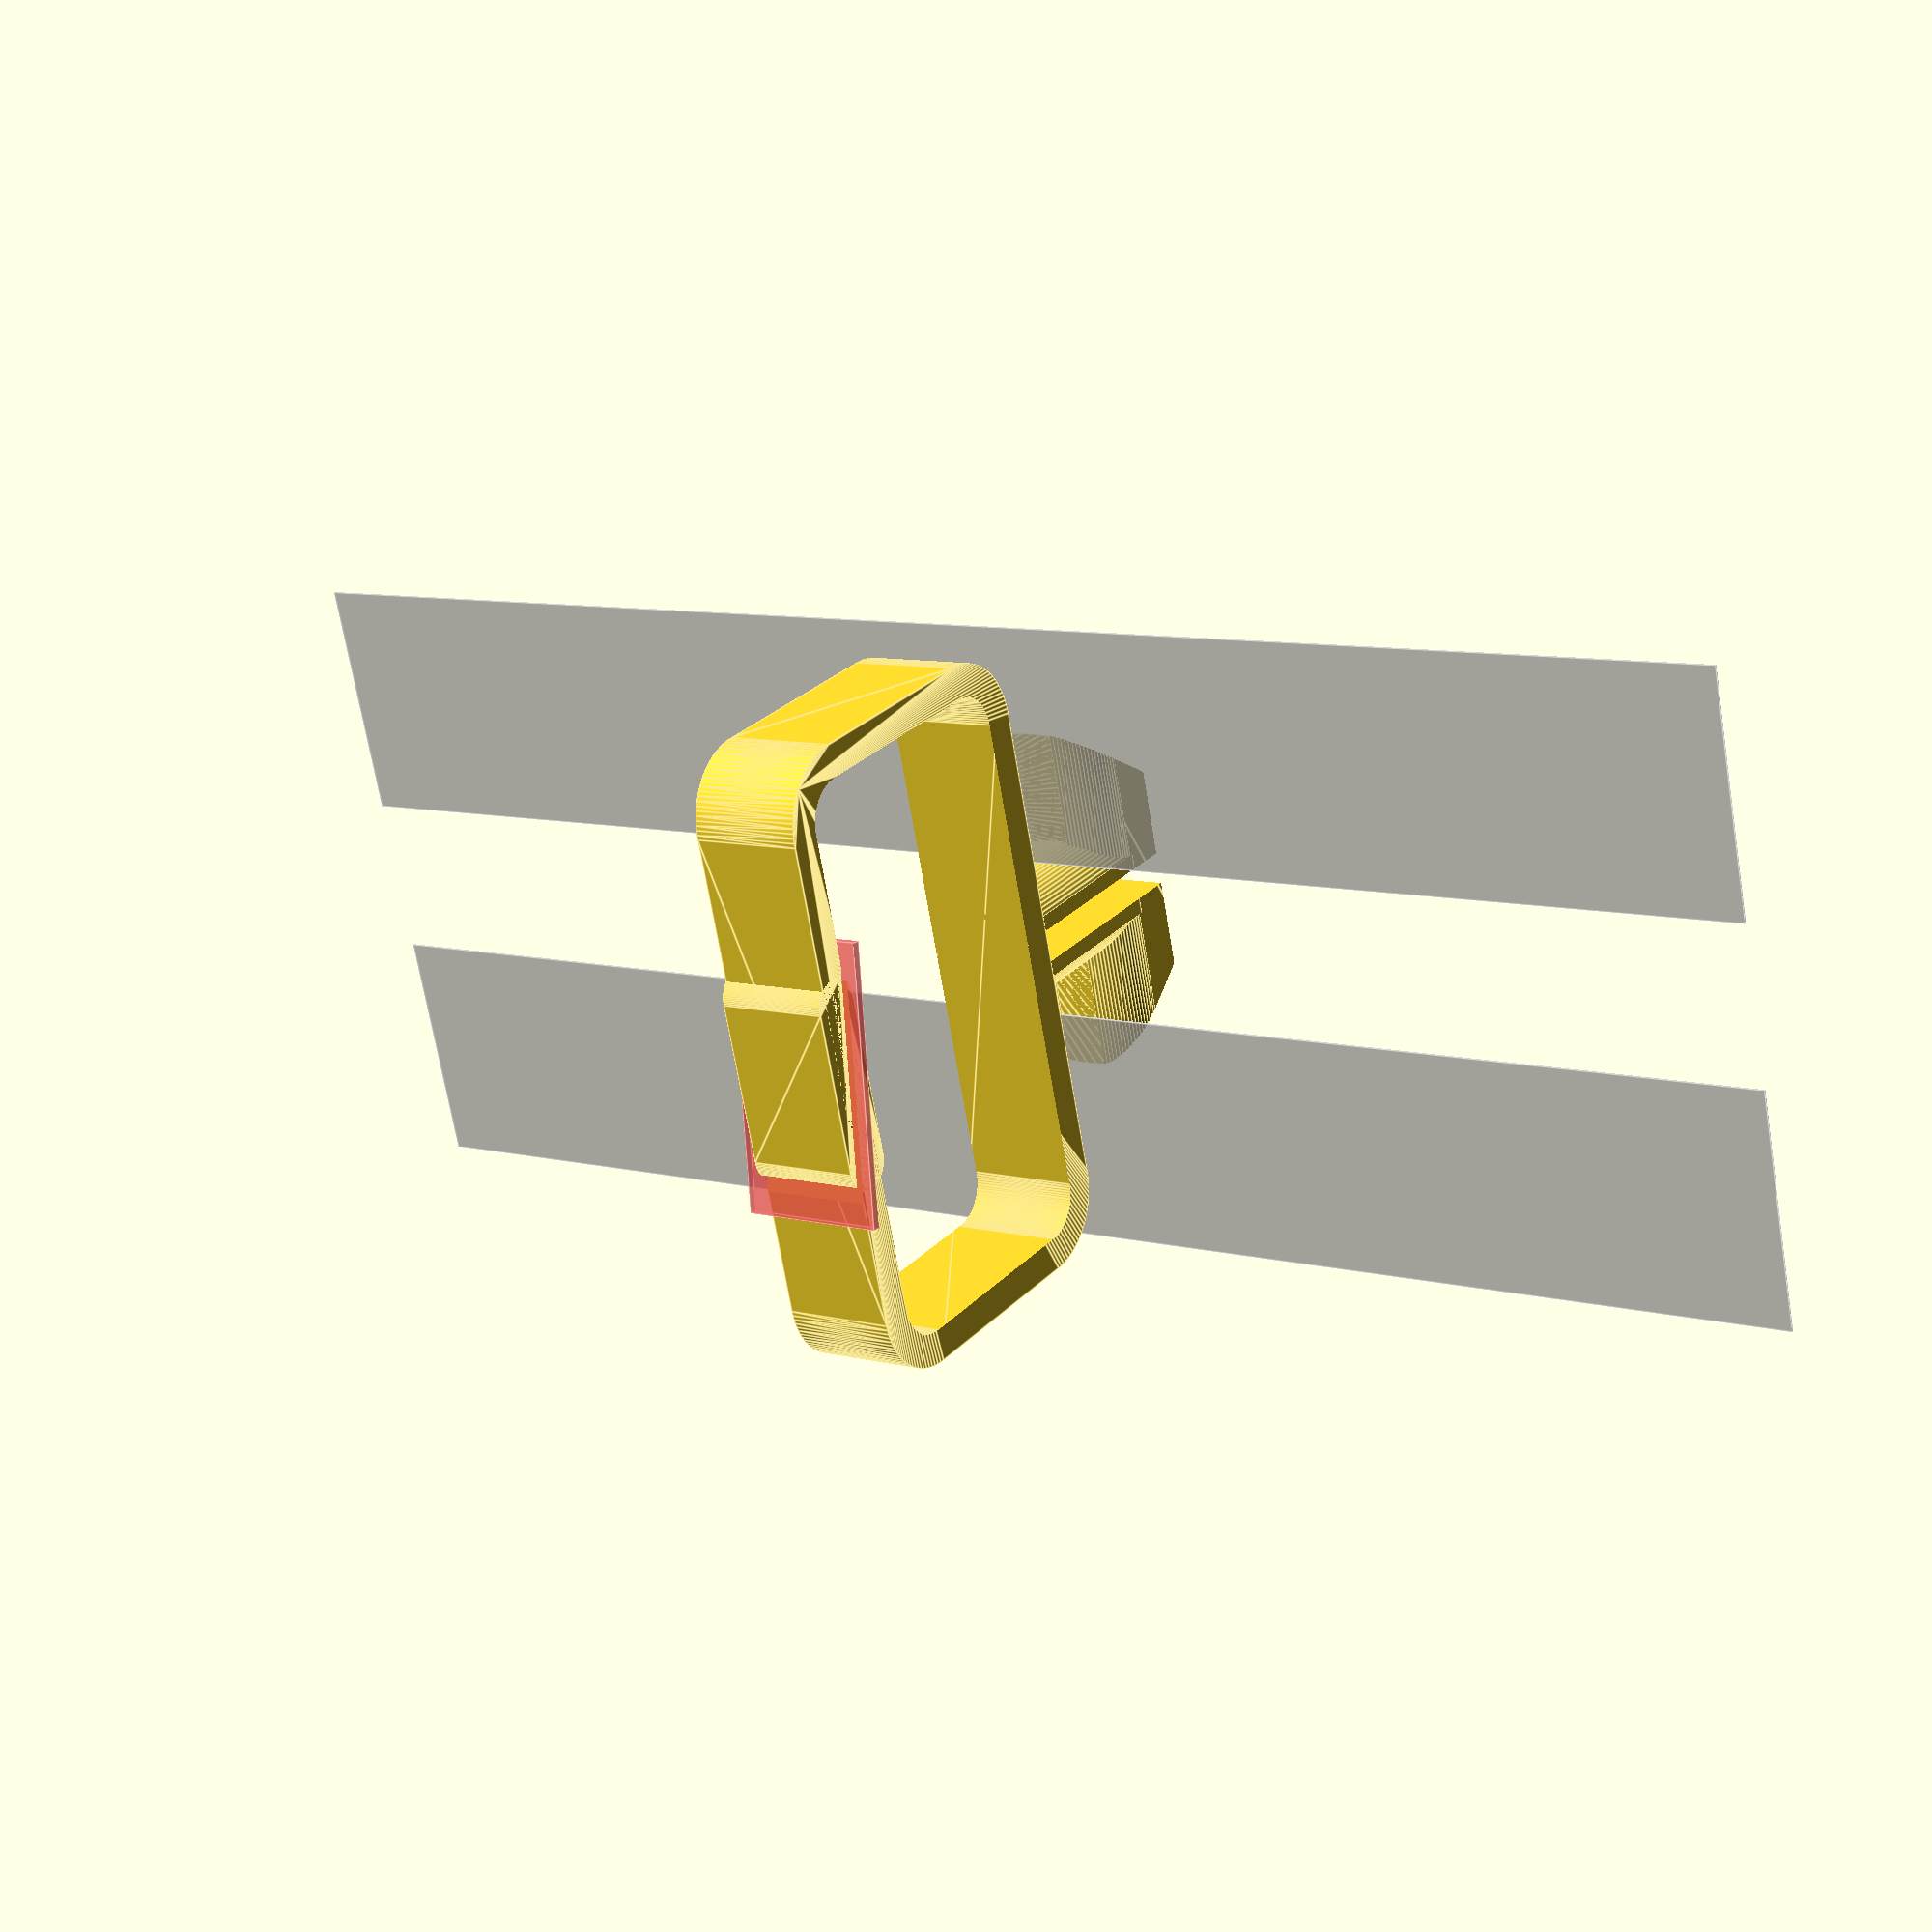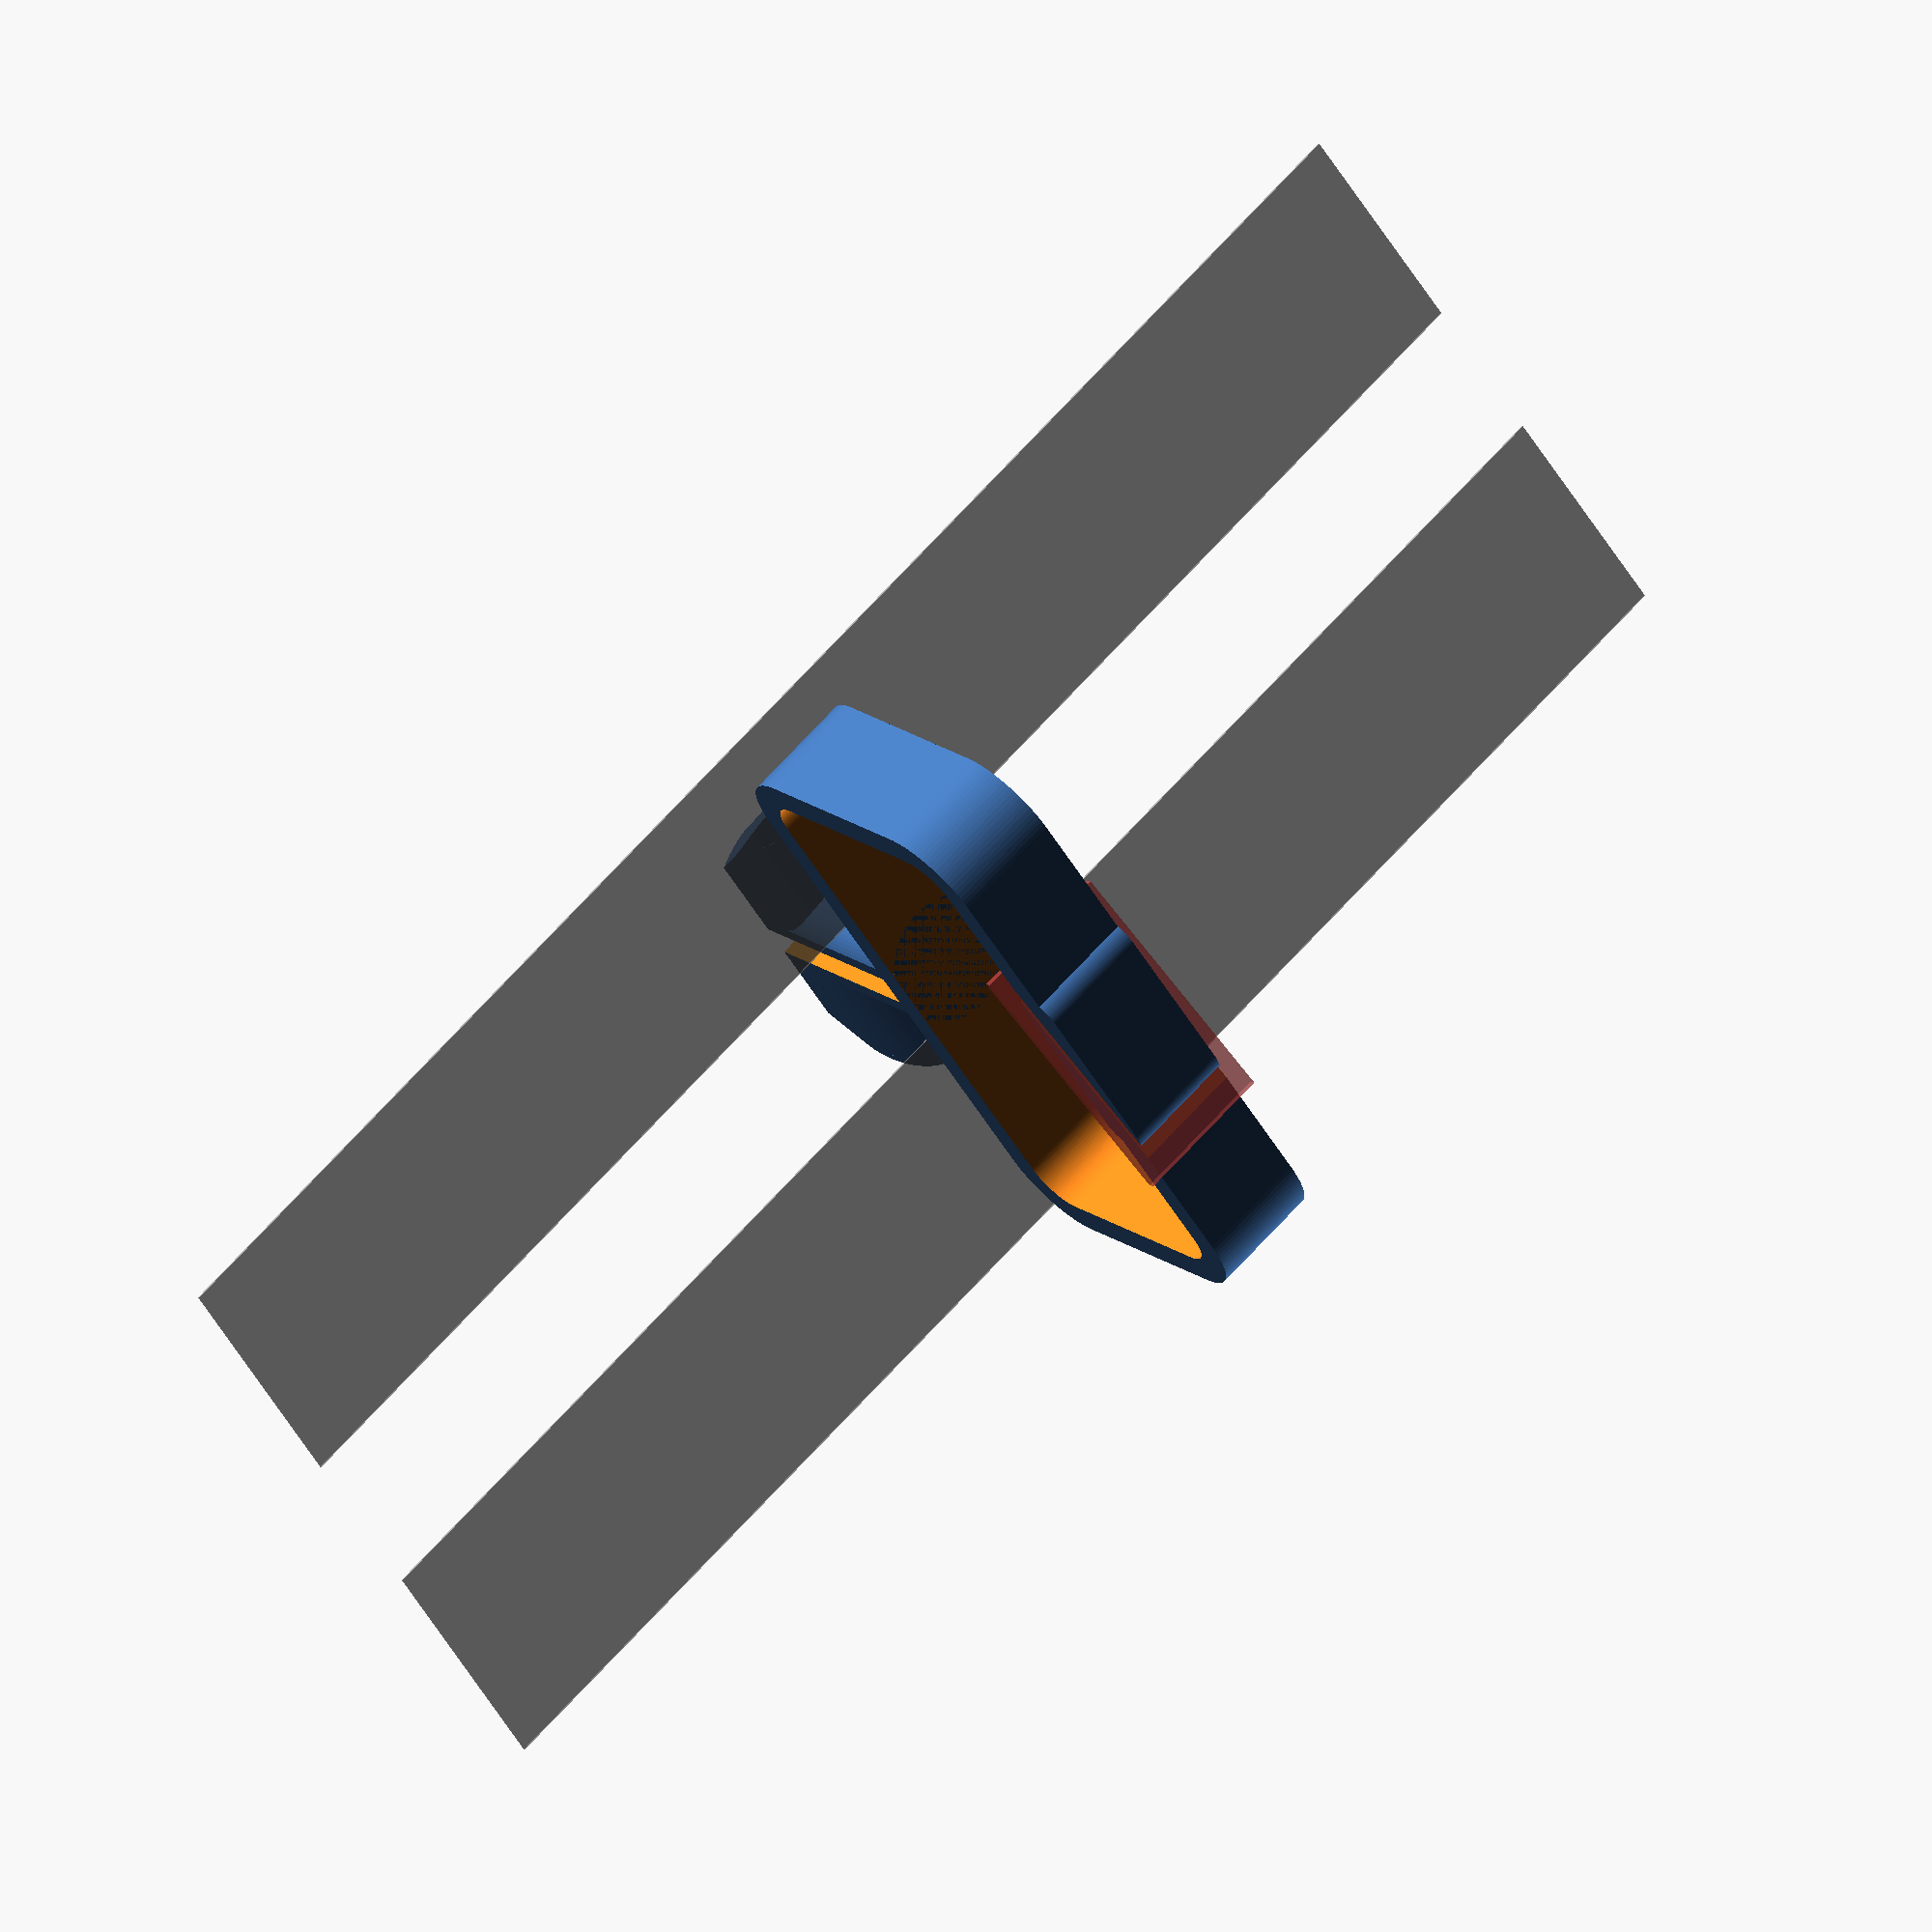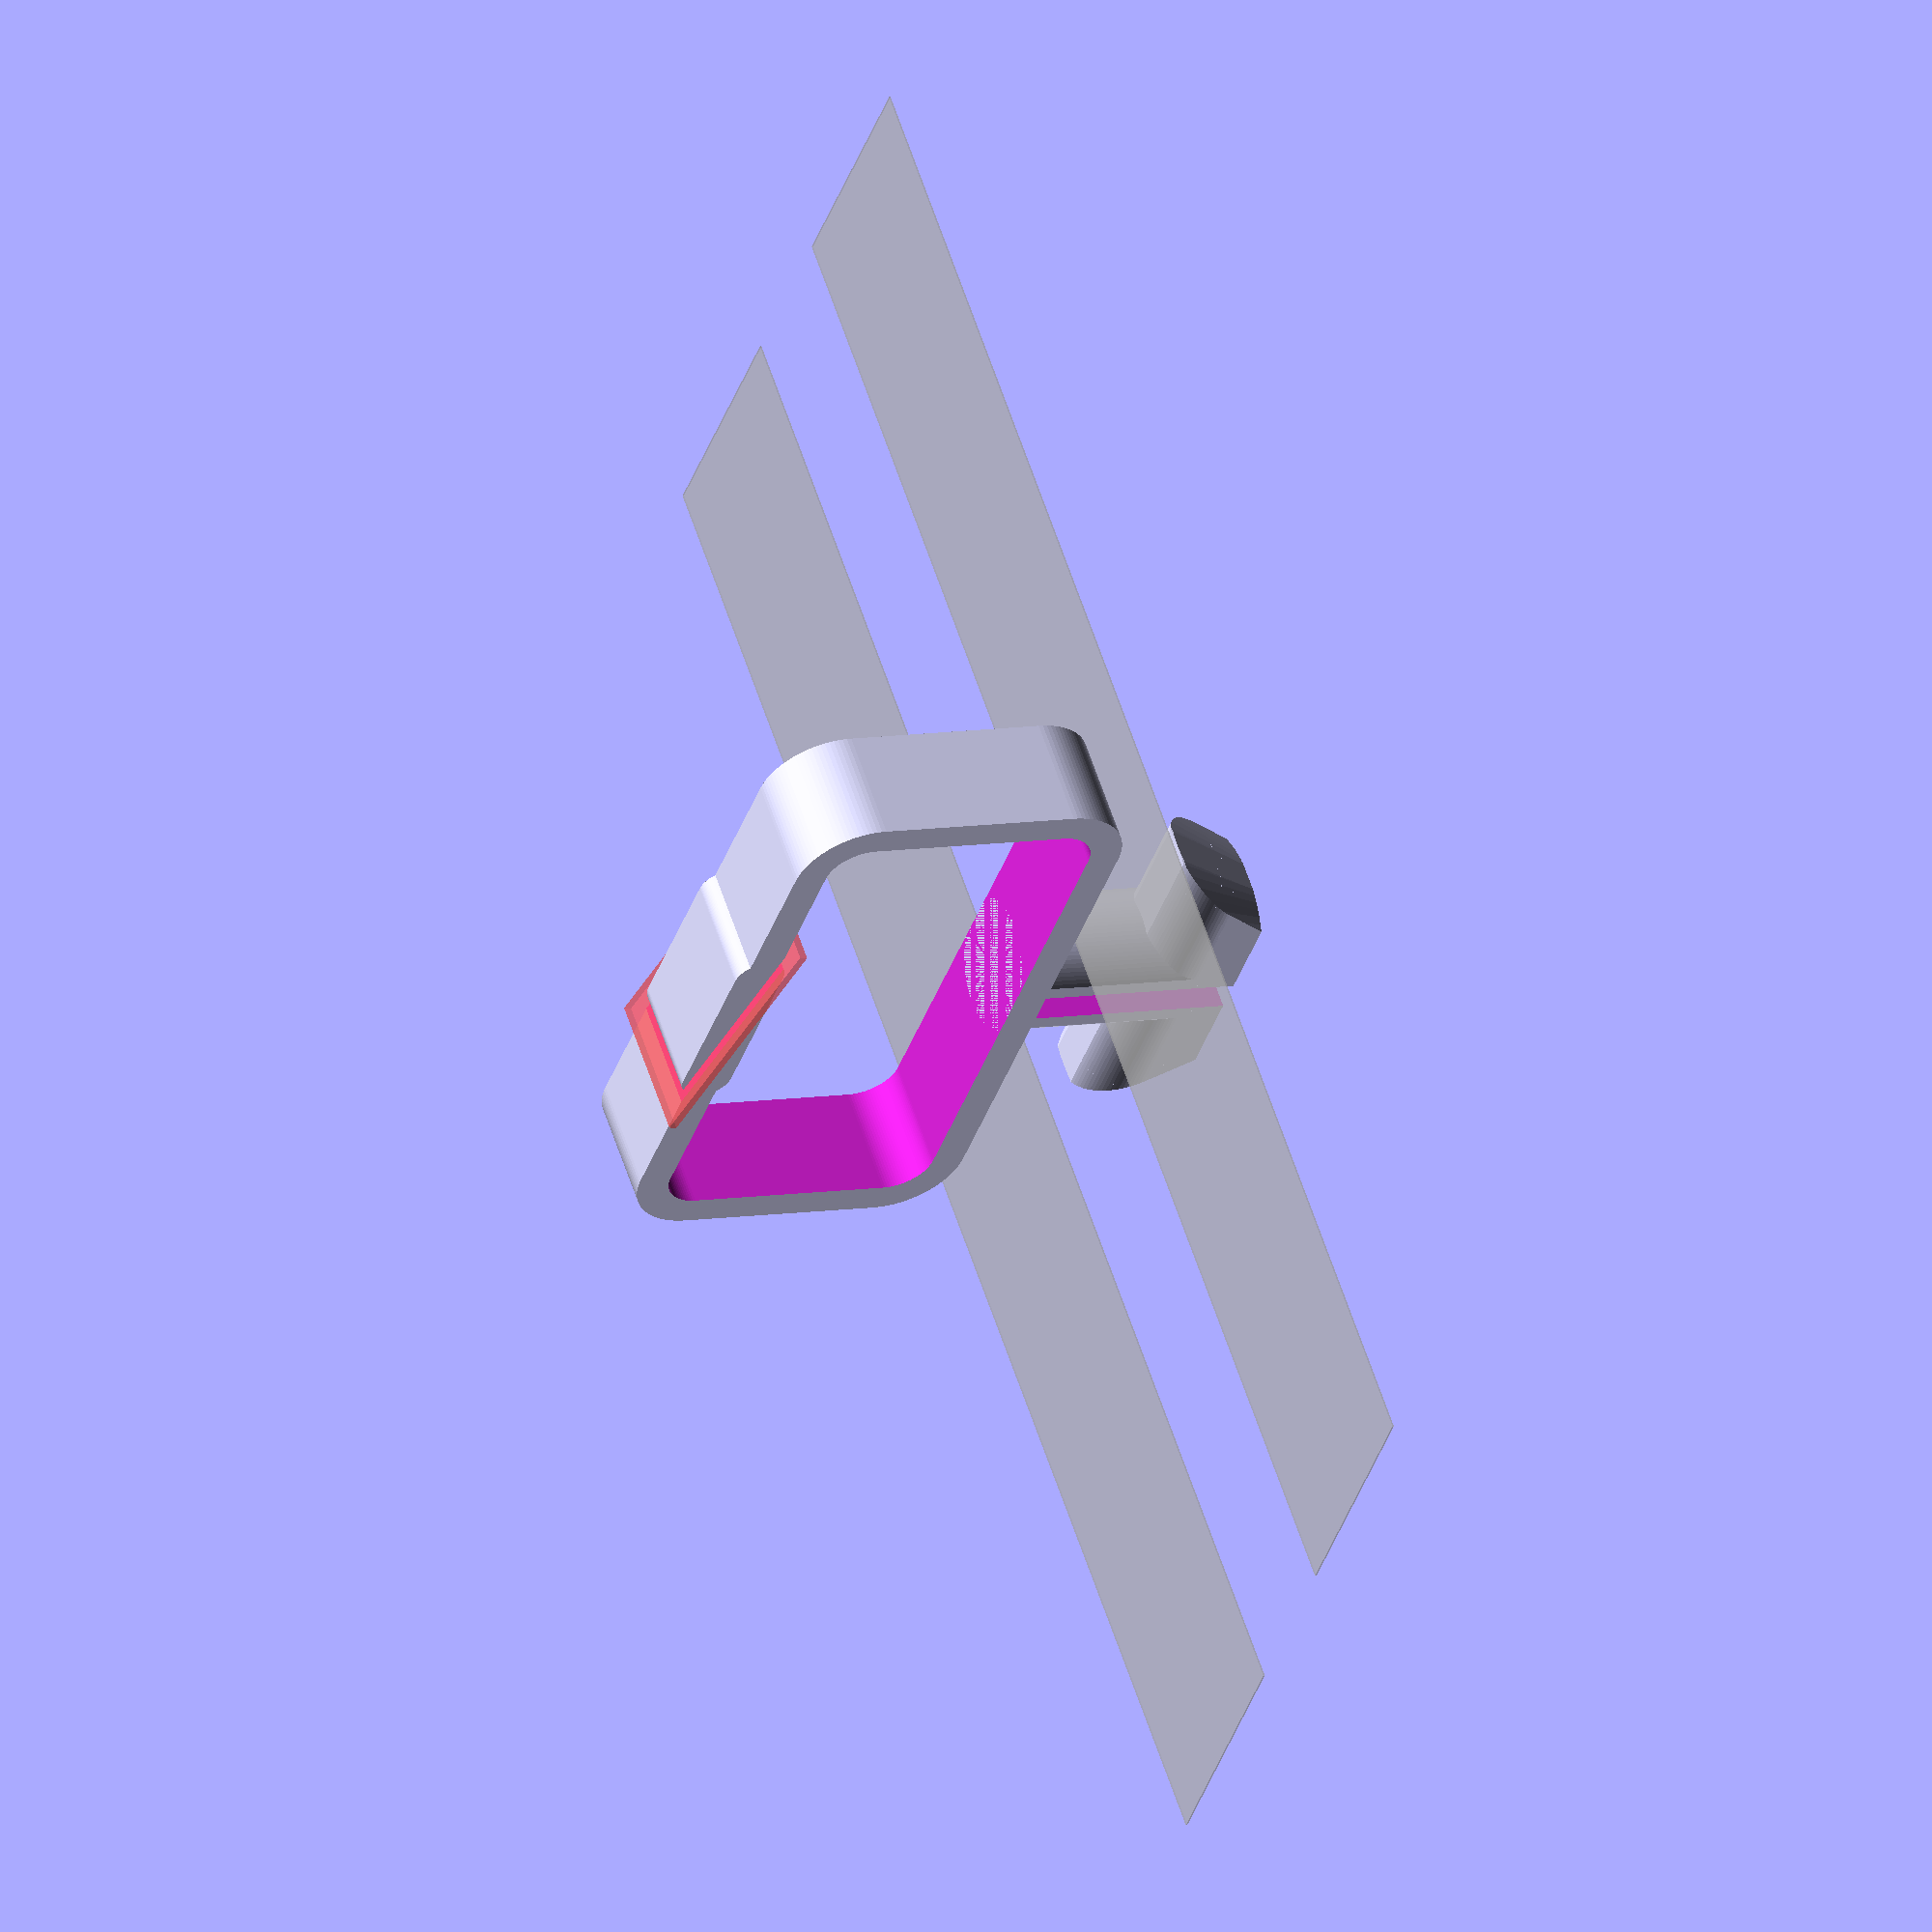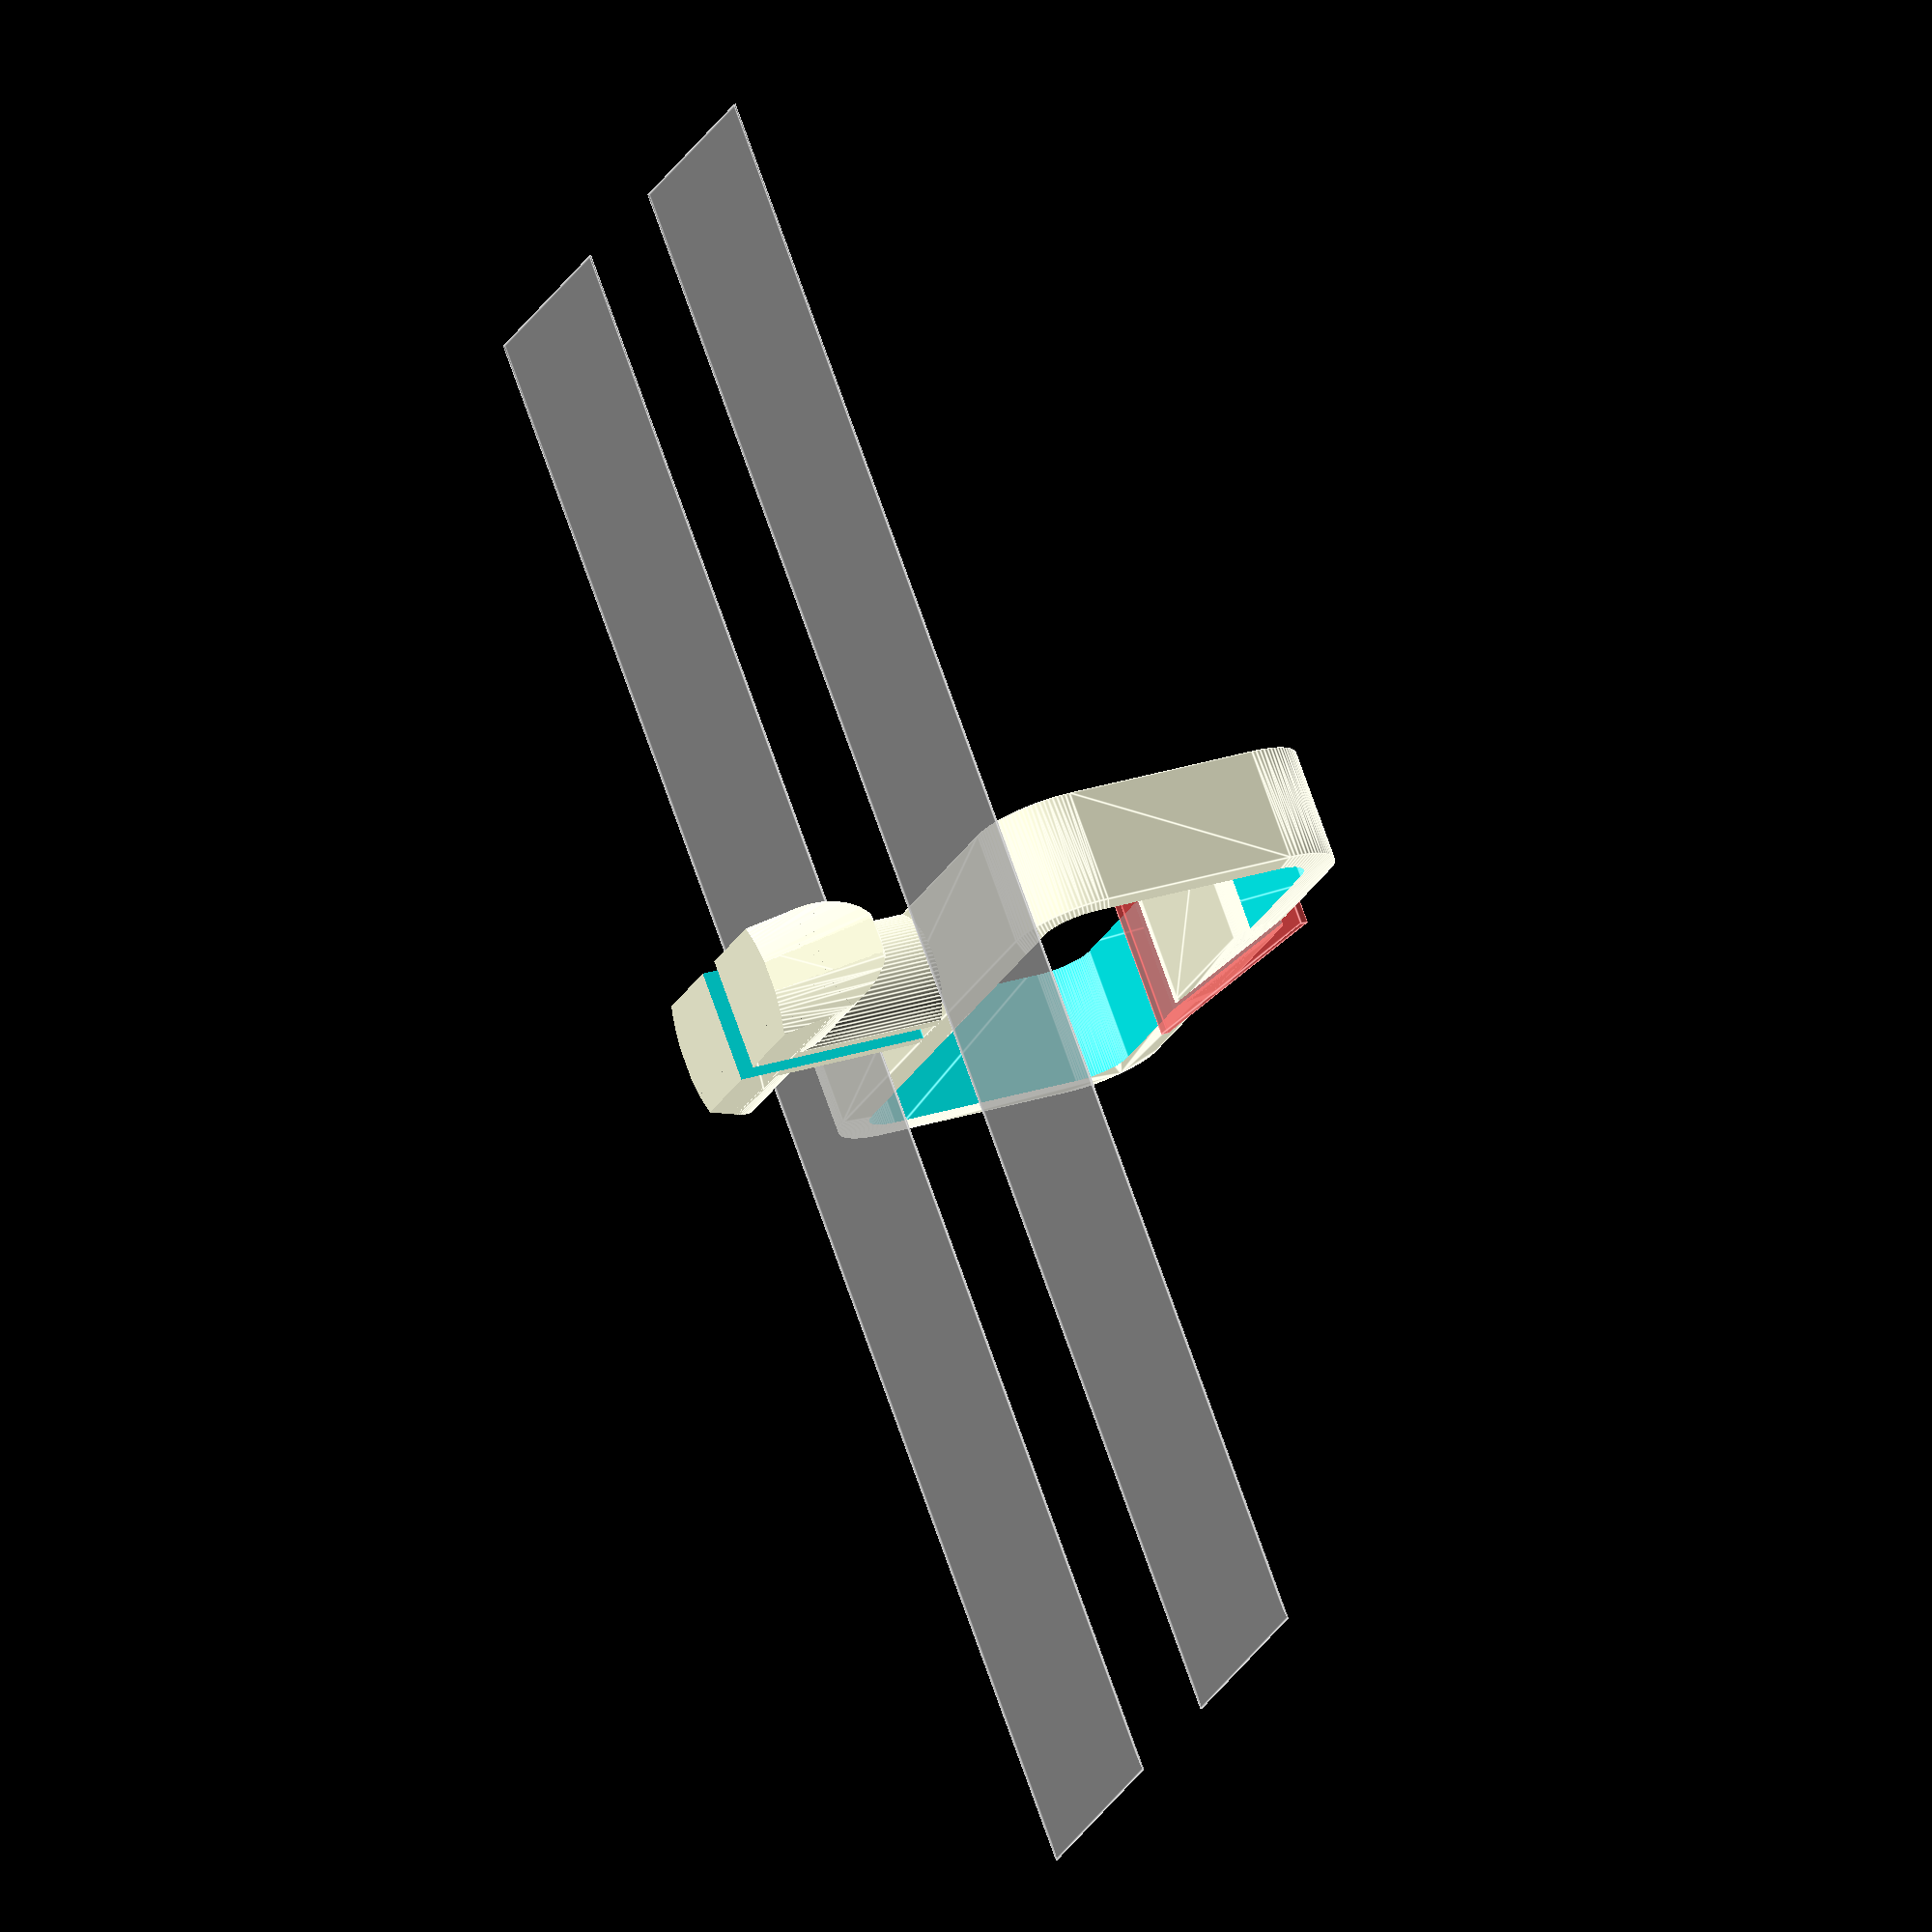
<openscad>
$fn=100;
/*
    Parametric Cable Loop For Tslot Mounting
    By Brian Khuu (2020)
    
    Got a desk with tslot rails, would be nice to organise cable
*/

/* [Tslot Spec] */
// CenterDepth
tslot_centerdepth = 6.5;
// CenterWidth
tslot_centerwidth = 8; // Gap to slot the clip though
// For the wedge... its based on a 4040mm Tslot... so may need to modify polygon() in this script

/* [Clip Spec] */
// X Width
clipx = 35;
// Y Width
clipy = 15;
// Clip Rounding Diameter
hookdia=5;
// Clip Width
hookwidth=7;
// Thickness
hookthickness=2;

/* [Tslot Model] */
model_slot_gap = 10;
model_slot_side = 15;

translate([0, -1, 0])
union()
{
    difference()
    {
        union()
        {
            // Tslot Mount Inner
            translate([0, tslot_centerdepth, 0])
                intersection()
                {
                    heightlim=6;
                    es=1;
                    linear_extrude(height = hookwidth, center = true)
                        polygon(points=[[-10-es,0],[-5-es,8],[5+es,8],[10+es,0]]);
                    rotate([-90,0,0])
                        intersection()
                        {
                            hull()
                            {
                                translate([0,0,0]) cylinder(r=10+es, h=0.1);
                                translate([0,0,8]) cylinder(r=5+es, h=0.1);
                            }
                            union()
                            {
                                translate([0,0,heightlim/2+tslot_centerdepth/4])
                                    cube([20+es*2,20,heightlim-tslot_centerdepth/2], center = true);
                                intersection()
                                {
                                    rotate([0,90,0])
                                        translate([-tslot_centerdepth/2,0,0])
                                        cylinder(r=hookwidth/2, h=20+es*2, center = true);
                                    cube([20+es*2,20,hookwidth+1], center = true);
                                }
                            }
                        }
                }

            // tslot mount shaft
            translate([0, -hookthickness, 0])
            rotate([-90,0,0])
                intersection()
                {
                    cheight = tslot_centerdepth+hookthickness+hookwidth/2;
                    cylinder(r=tslot_centerwidth/2, h=cheight);
                    translate([0, 0, cheight/2])
                        cube([tslot_centerwidth+10, hookwidth, cheight], center=true);
                }
        }
        
        //
        translate([0, 100/2, 0])
            cube([2,100,100], center=true);

    }
 
    // Cable Loop
    translate([0, -hookdia/2-hookthickness, 0])
    union()
    {
       difference()
       {
            union()
            {
                difference()
                {
                    hull()
                    {
                        translate([clipx/2 - hookdia/2,0,0])
                            cylinder(r=hookdia/2+hookthickness, h=hookwidth, center=true);
                        translate([-clipx/2 +hookdia/2,0,0])
                            cylinder(r=hookdia/2+hookthickness, h=hookwidth, center=true);
                        translate([clipx/2 - hookdia/2,-clipy+hookdia/2,0])
                            cylinder(r=hookdia/2+hookthickness, h=hookwidth, center=true);
                        translate([-clipx/2 +hookdia/2,-clipy+hookdia/2,0])
                            cylinder(r=hookdia/2+hookthickness, h=hookwidth, center=true);
                    }
                    hull()
                    {
                        translate([clipx/2 - hookdia/2,0,0])
                            cylinder(r=hookdia/2, h=hookwidth+1, center=true);
                        translate([-clipx/2 +hookdia/2,0,0])
                            cylinder(r=hookdia/2, h=hookwidth+1, center=true);
                        translate([clipx/2 - hookdia/2,-clipy+hookdia/2,0])
                            cylinder(r=hookdia/2, h=hookwidth+1, center=true);
                        translate([-clipx/2 +hookdia/2,-clipy+hookdia/2,0])
                            cylinder(r=hookdia/2, h=hookwidth+1, center=true);
                    }
                }
                hull()
                {
                    translate([5,-clipy-hookdia/2+1.5,0])
                        cylinder(r=hookthickness*0.8, h=hookwidth, center=true);
                    translate([-5,-clipy-hookdia/2+1.5,0])
                        cylinder(r=hookthickness*0.8, h=hookwidth, center=true);
                }
            }
            // Cut
            #translate([0,-clipy-hookdia/2+1.5,0])
                rotate([0,0,80])
                cube([0.5,hookthickness+15,hookwidth+2], center=true);
        }
    }
}

%translate([model_slot_side/2+model_slot_gap/2,0,0]) cube([model_slot_side,0.1,100], center=true);
%translate([-model_slot_side/2-model_slot_gap/2,0,0]) cube([model_slot_side,0.1,100], center=true);

</openscad>
<views>
elev=351.8 azim=73.6 roll=305.7 proj=p view=edges
elev=290.4 azim=131.4 roll=222.3 proj=o view=wireframe
elev=303.1 azim=109.0 roll=342.4 proj=o view=solid
elev=285.3 azim=291.6 roll=340.6 proj=o view=edges
</views>
